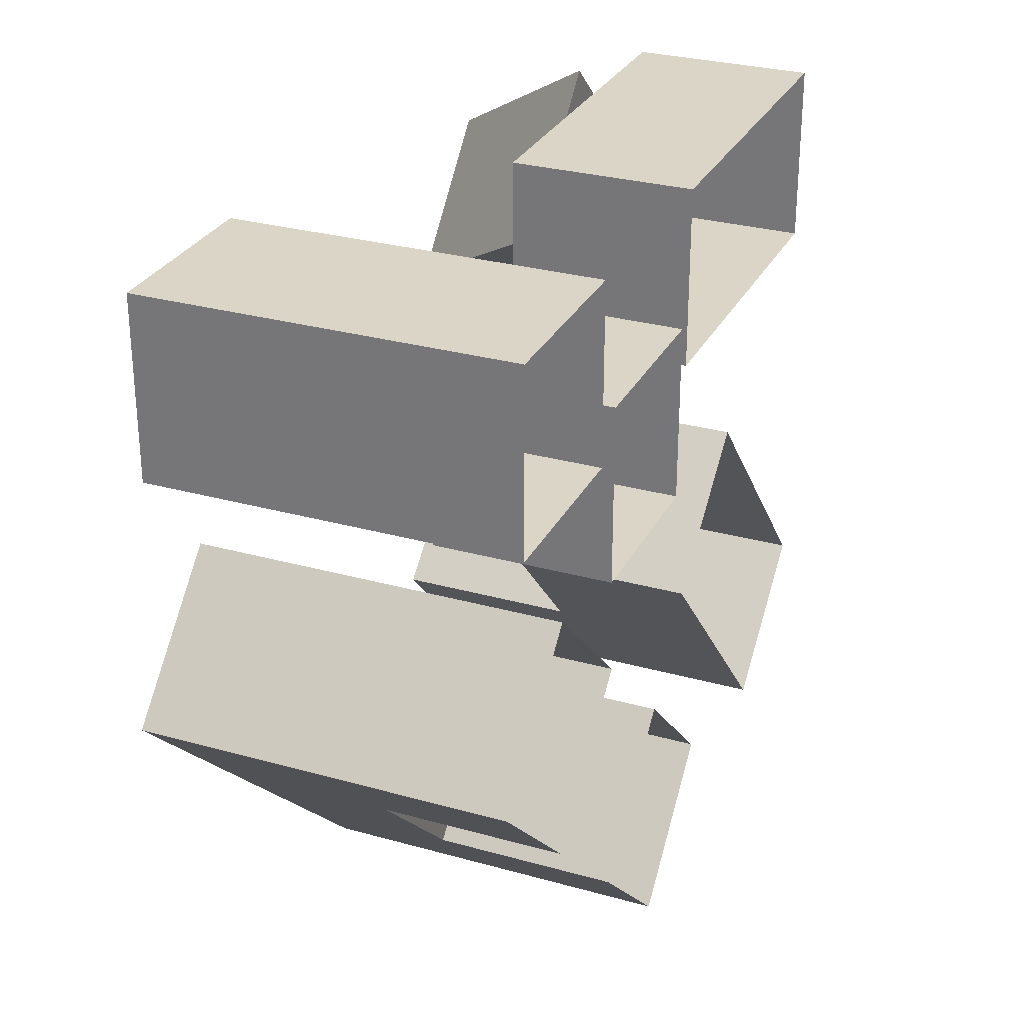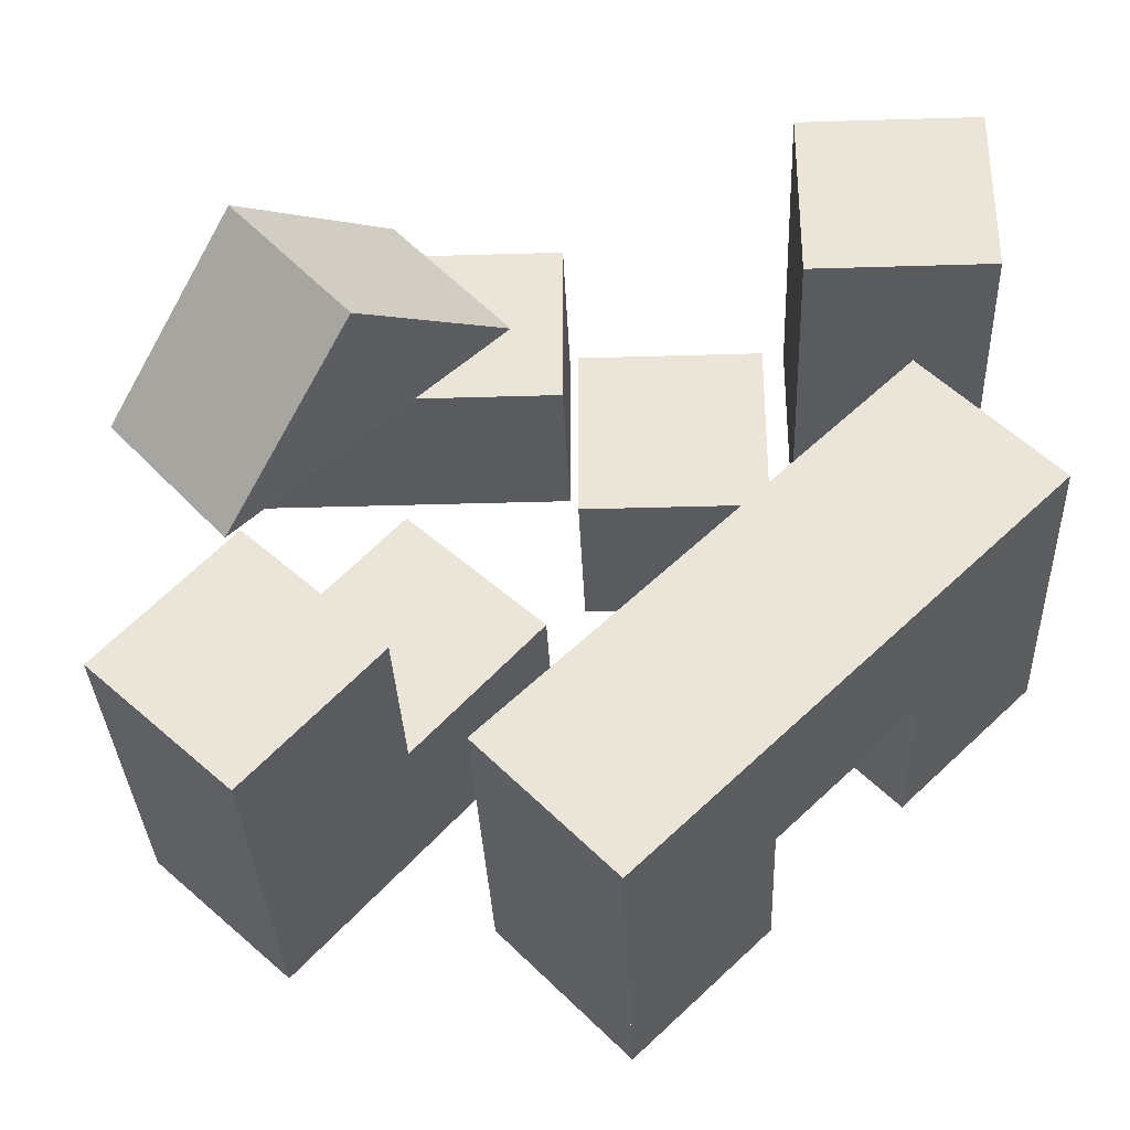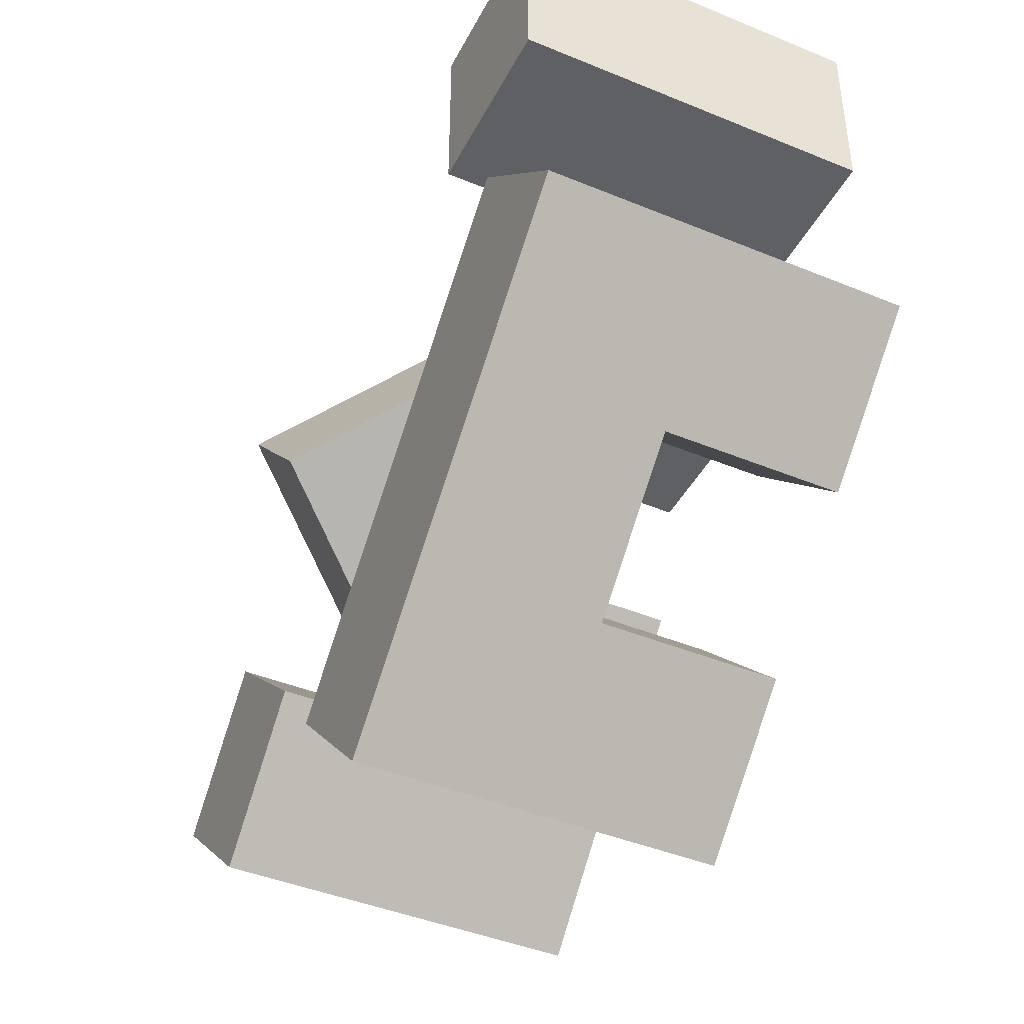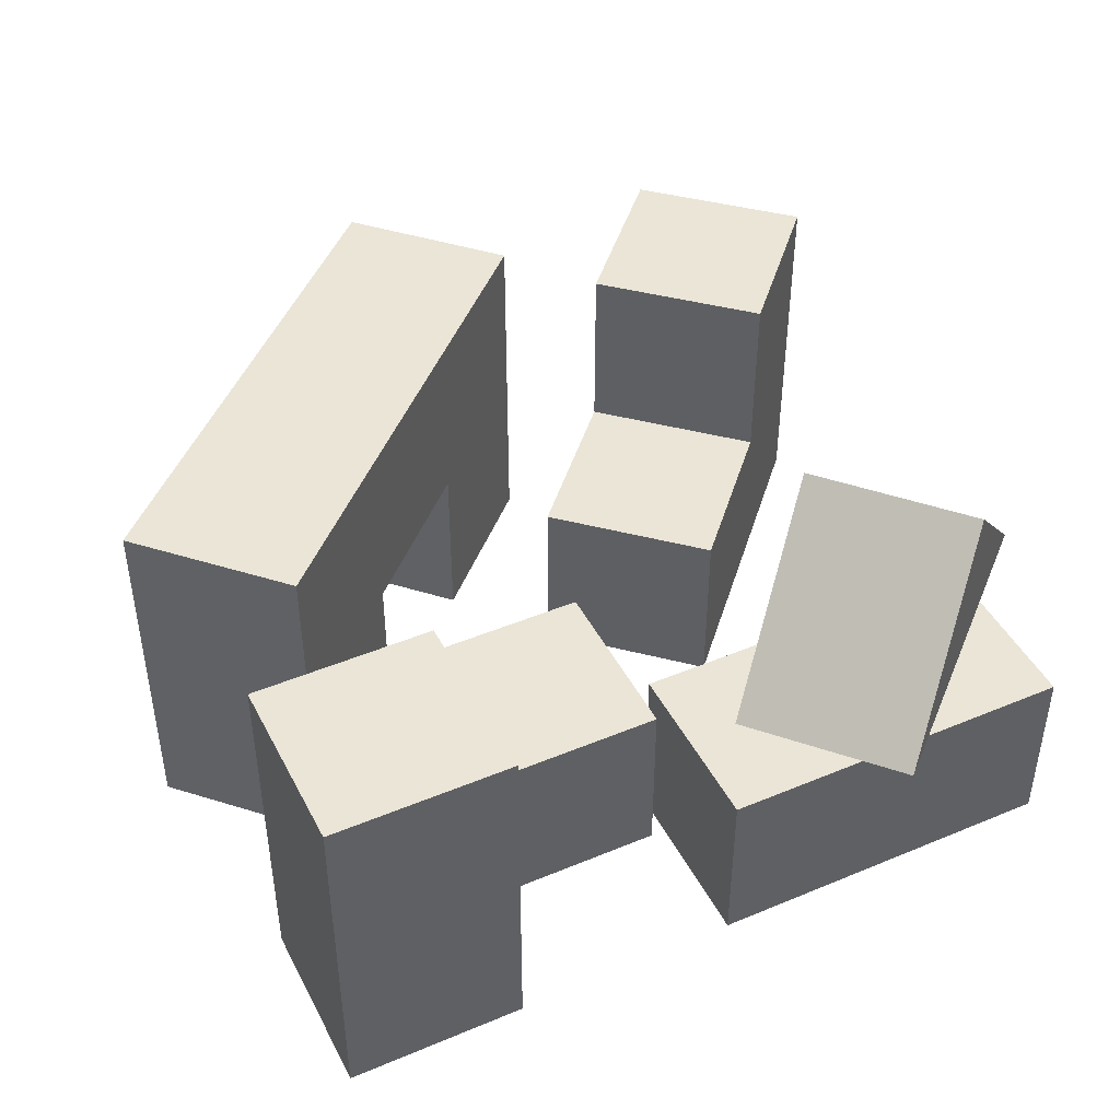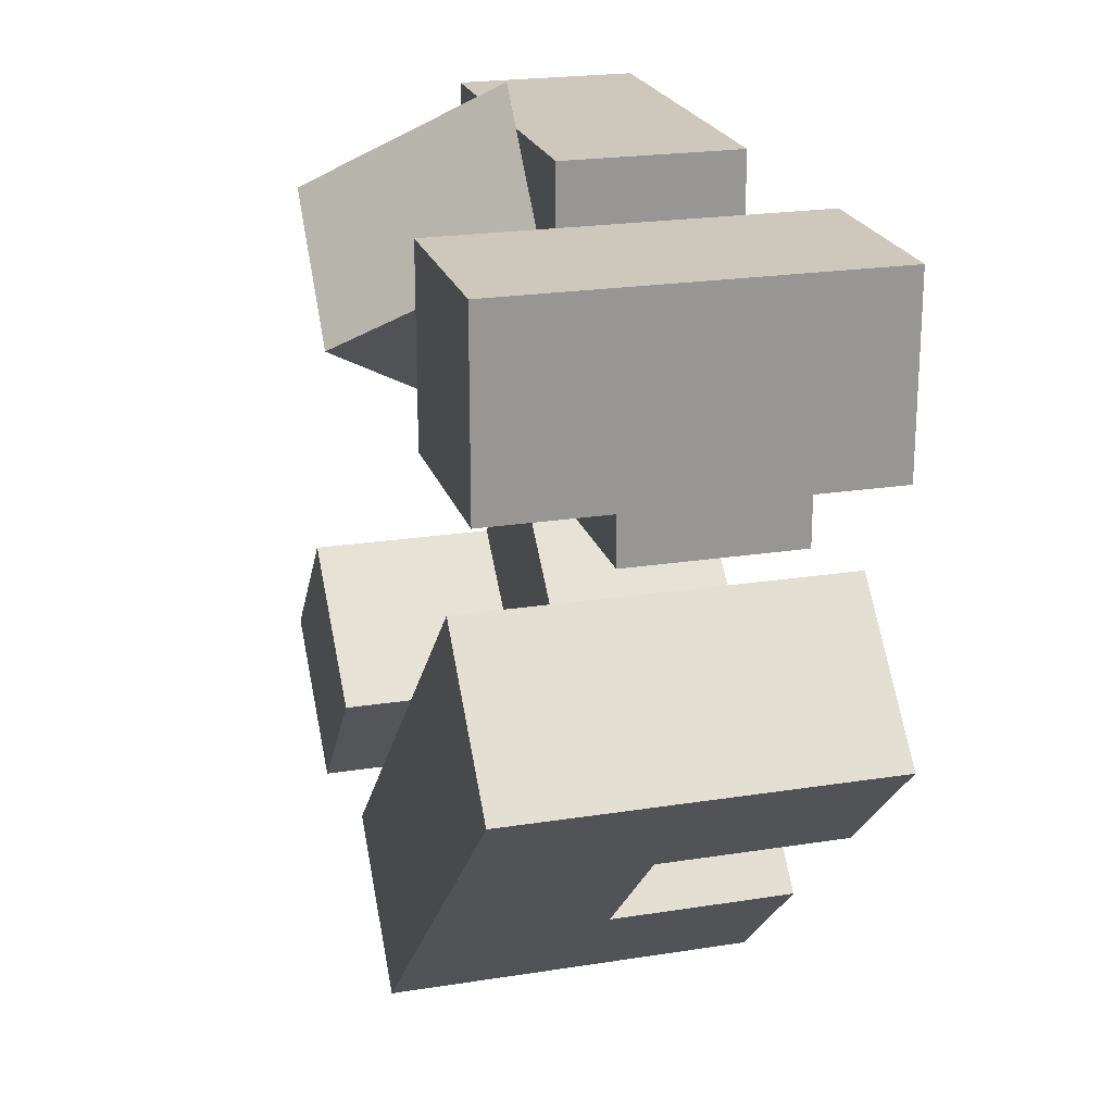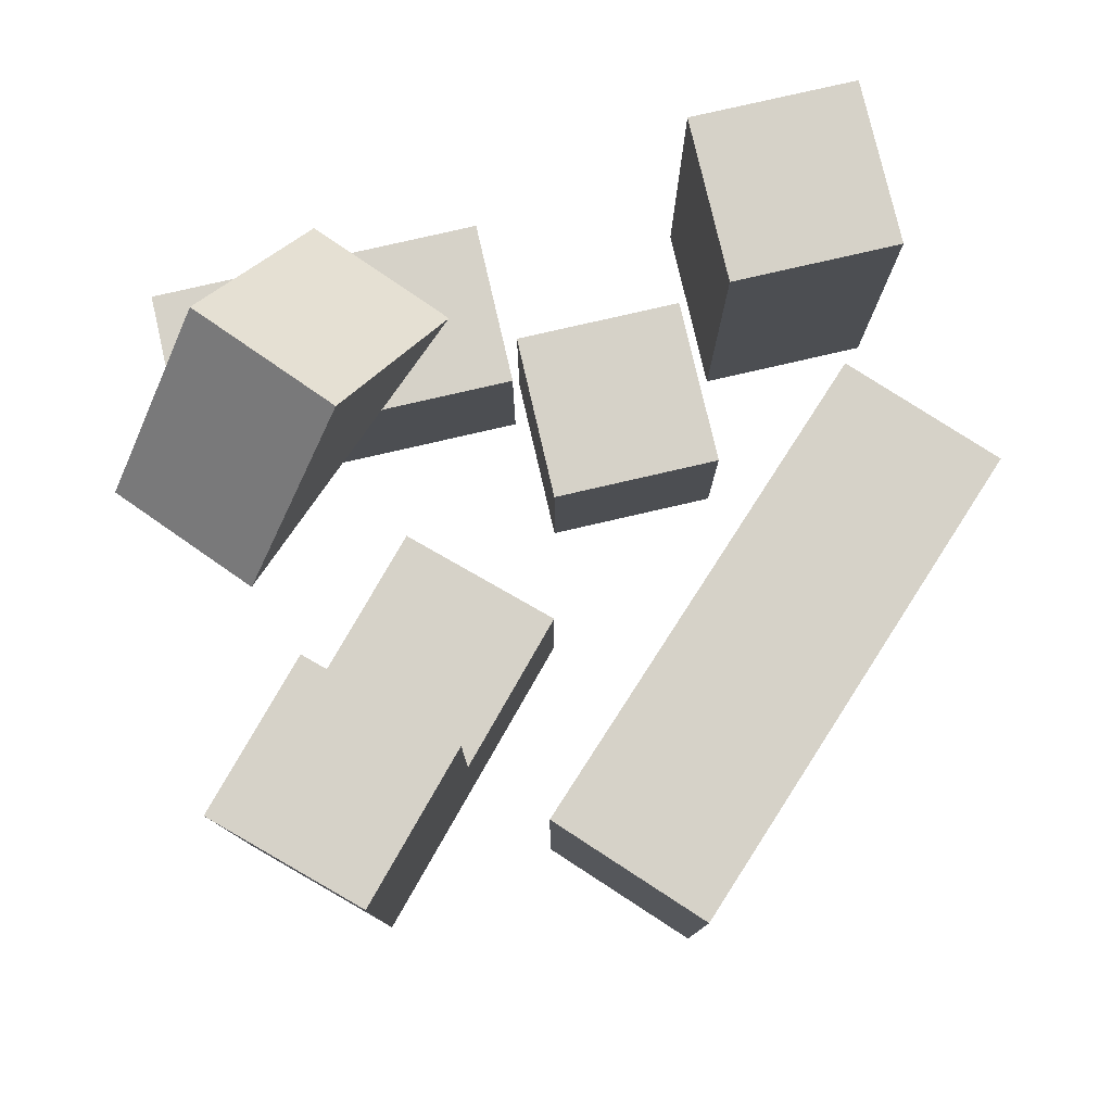
<metadata>
{"format":"obj","ext":"obj","renderer":"f3d","projection":"perspective","resolution":1024,"background":"white","views":[{"elev":29.0,"azim":-67.3,"up":"+Z"},{"elev":-33.5,"azim":-177.6,"up":"+Z"},{"elev":-43.2,"azim":-116.0,"up":"+Z"},{"elev":44.3,"azim":-26.0,"up":"+Y"},{"elev":21.8,"azim":-105.6,"up":"+Z"},{"elev":78.3,"azim":167.0,"up":"+Y"}]}
</metadata>
<code>
o Cube.007_Cube.012
v -0.1014 0 0.1256
v -0.1014 0.1 0.1256
v -0.1014 0 0.02556
v -0.1014 0.1 0.02556
v -0.001366 0 0.1256
v -0.001366 0.1 0.1256
v -0.001366 0 0.02556
v -0.001366 0.1 0.02556
f 1 2 4 3
f 3 4 8 7
f 7 8 6 5
f 5 6 2 1
f 8 4 2 6
o Cube.008_Cube.013
v 0.1509 0 -0.1924
v 0.2243 0 -0.1245
v 0.08303 0.1 -0.1189
v 0.1565 0.1 -0.05108
v 0.08865 0.1 0.02239
v 0.08865 0 0.02239
v 0.01519 0 -0.04545
v 0.01519 0.1 -0.04545
v 0.1509 0.2 -0.1924
v 0.2243 0.2 -0.1245
v 0.1565 0.2 -0.05108
v 0.08303 0.2 -0.1189
v 0.08303 0 -0.1189
v 0.1565 0 -0.05108
f 9 21 20 17
f 14 13 16 15
f 12 11 16 13
f 19 18 17 20
f 11 12 19 20
f 10 9 17 18
f 10 18 19 22
f 14 22 12 13
f 15 16 11 21
o Cube.009_Cube.014
v 0.006882 0 0.2007
v 0.006882 0.1 0.2007
v 0.006882 0 0.1007
v 0.006882 0.1 0.1007
v 0.2069 0 0.2007
v 0.2069 0.1 0.2007
v 0.2069 0 0.1007
v 0.2069 0.1 0.1007
f 23 24 26 25
f 25 26 30 29
f 29 30 28 27
f 27 28 24 23
f 30 26 24 28
o Cube.010_Cube.015
v -0.2191 0 0.2007
v -0.2191 0.2 0.2007
v -0.2191 0 0.1007
v -0.2191 0.2 0.1007
v -0.1191 0 0.2007
v -0.1191 0.2 0.2007
v -0.1191 0 0.1007
v -0.1191 0.2 0.1007
f 31 32 34 33
f 33 34 38 37
f 37 38 36 35
f 35 36 32 31
f 38 34 32 36
o Cube.011_Cube.016
v 0.1028 0.1 0.2213
v 0.03556 0.1 0.1473
v 0.2508 0.1 0.08682
v 0.1836 0.1 0.0128
v 0.1096 0.2 0.08004
v 0.1768 0.2 0.1541
f 39 41 44
f 40 42 41 39
f 40 43 42
f 42 43 44 41
f 39 44 43 40
o Cube.012_Cube.017
v -0.1699 0 0.04074
v -0.1699 0.1 0.04074
v -0.2395 0 -0.03115
v -0.2395 0.1 -0.03115
v -0.09806 0 -0.02877
v -0.09806 0.1 -0.02877
v -0.1676 0 -0.1007
v -0.1676 0.1 -0.1007
v -0.1699 0.2 0.04074
v -0.2395 0.2 -0.03115
v -0.09569 0.1 -0.1702
v -0.02617 0.1 -0.09828
v -0.0238 0.1 -0.2397
v 0.04572 0.1 -0.1678
v -0.0238 0.2 -0.2397
v 0.04572 0.2 -0.1678
v -0.09569 -0 -0.1702
v -0.02617 -0 -0.09828
v -0.0238 -0 -0.2397
v 0.04572 -0 -0.1678
f 59 60 64 63
f 51 52 50 49
f 47 45 53 54
f 59 54 53 60
f 58 56 62 64
f 50 52 55 56
f 51 47 48 52
f 63 61 55 57
f 49 50 46 45
f 56 55 61 62
f 53 46 58 60
f 48 54 59 57

</code>
